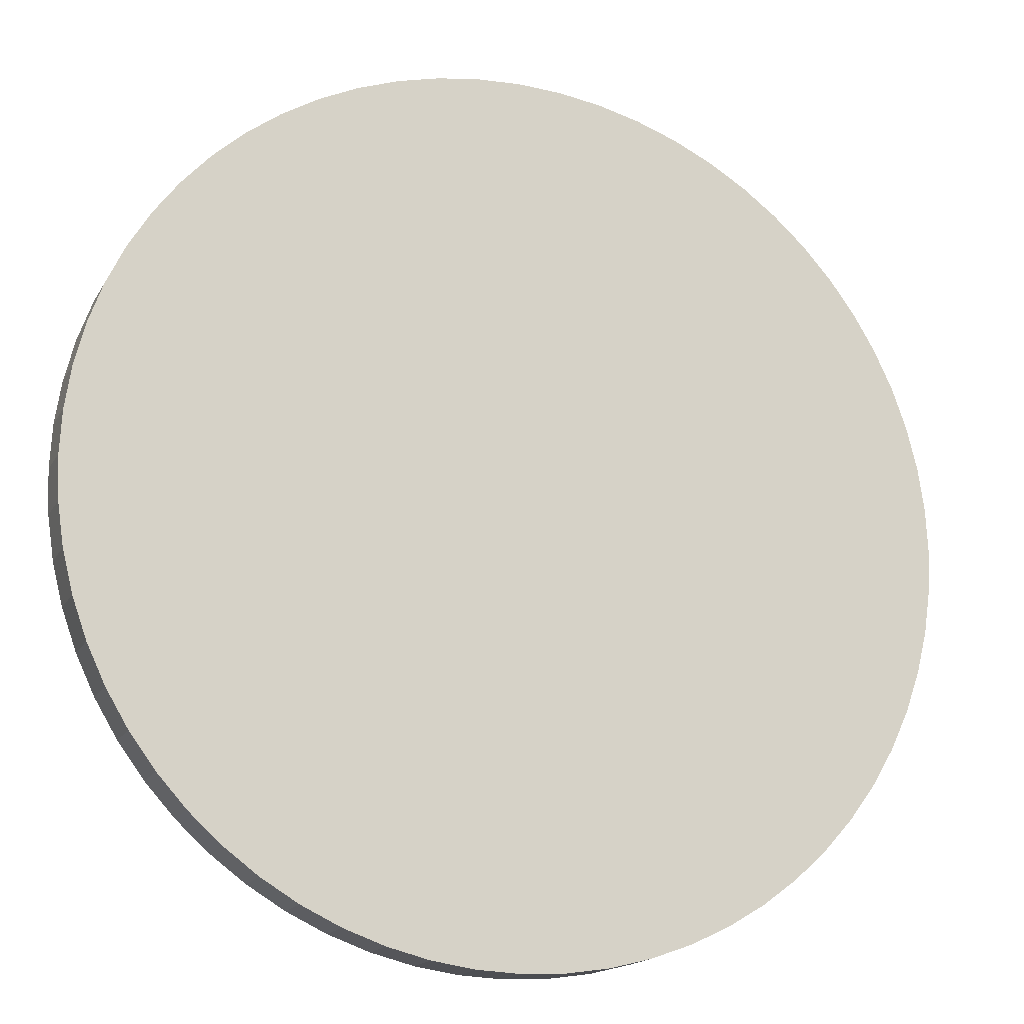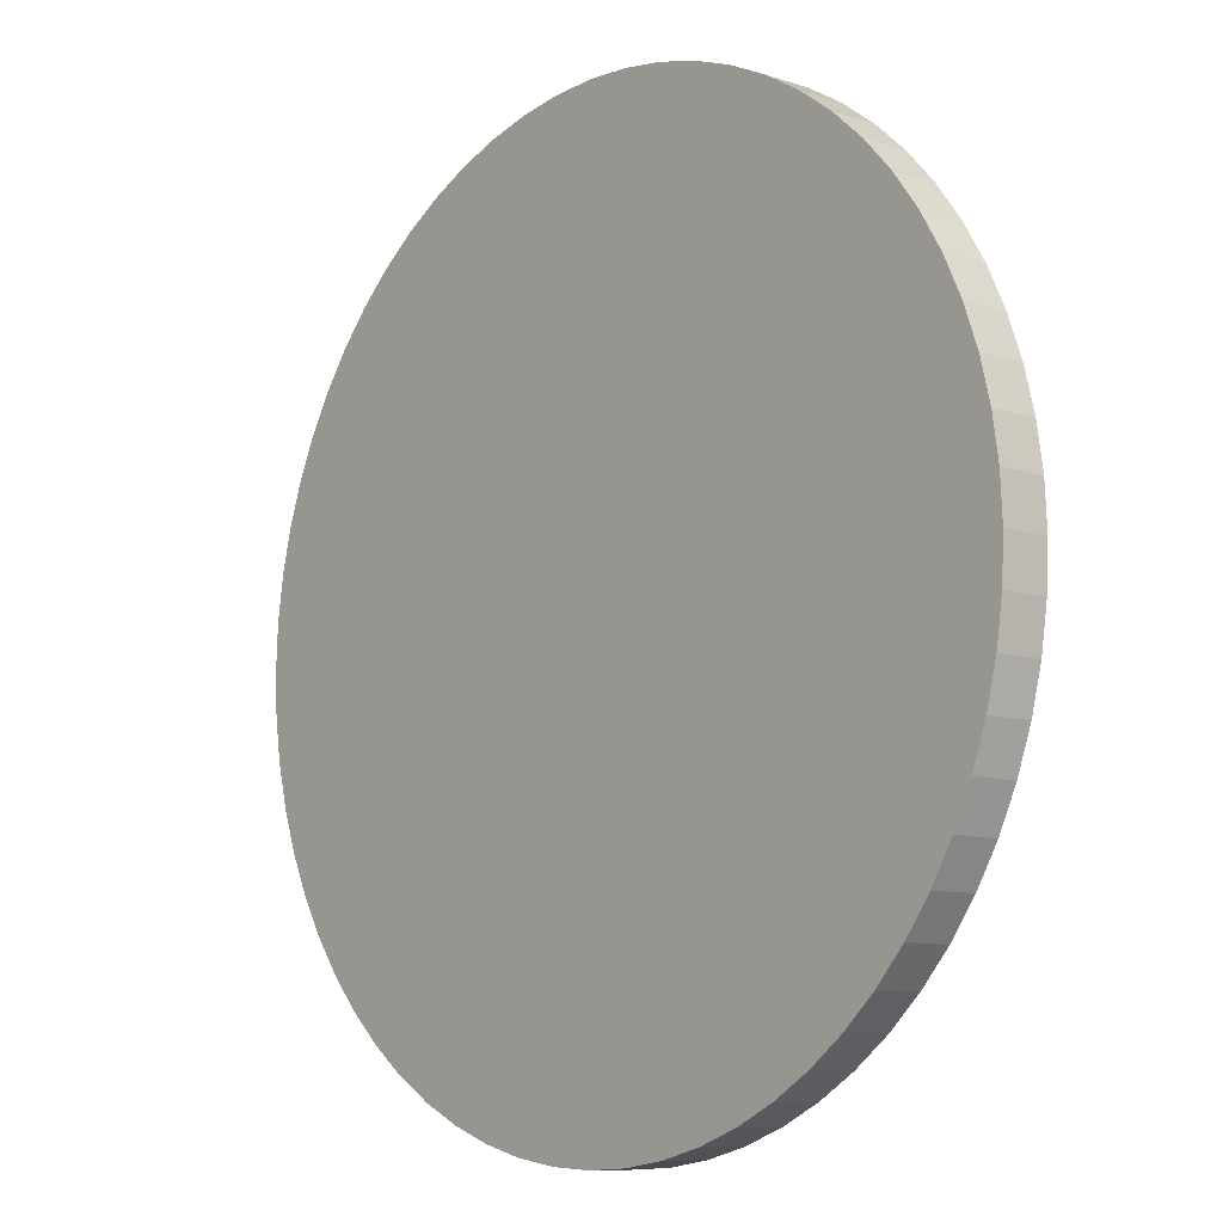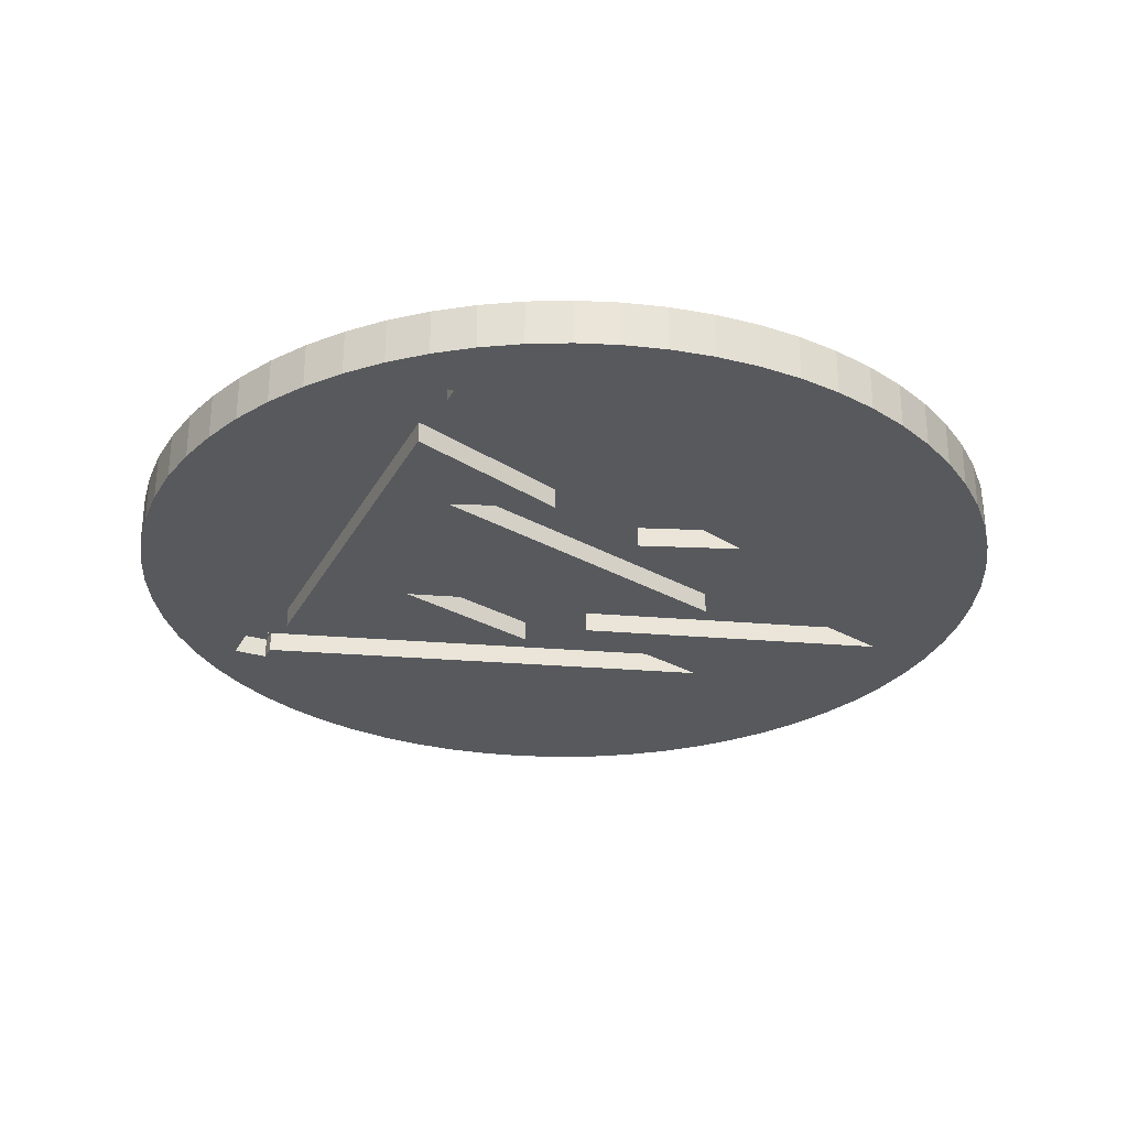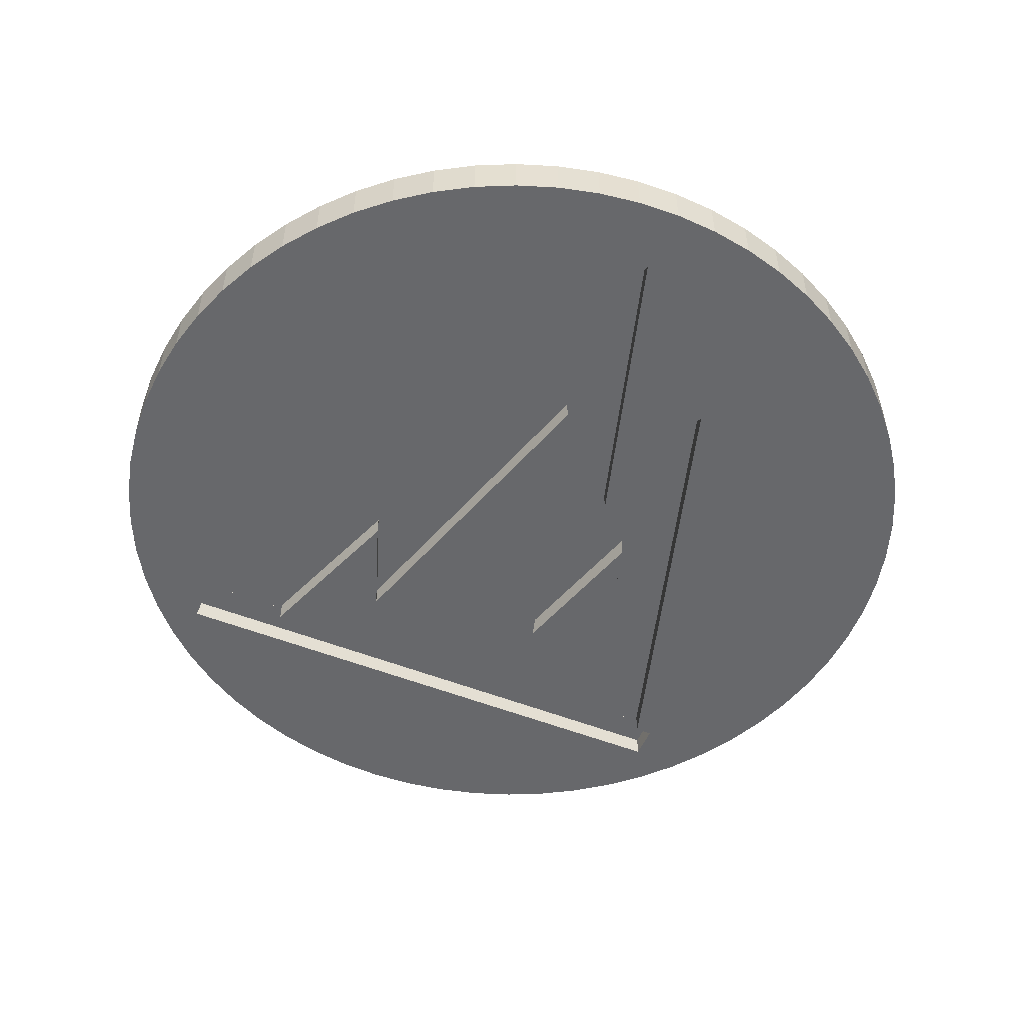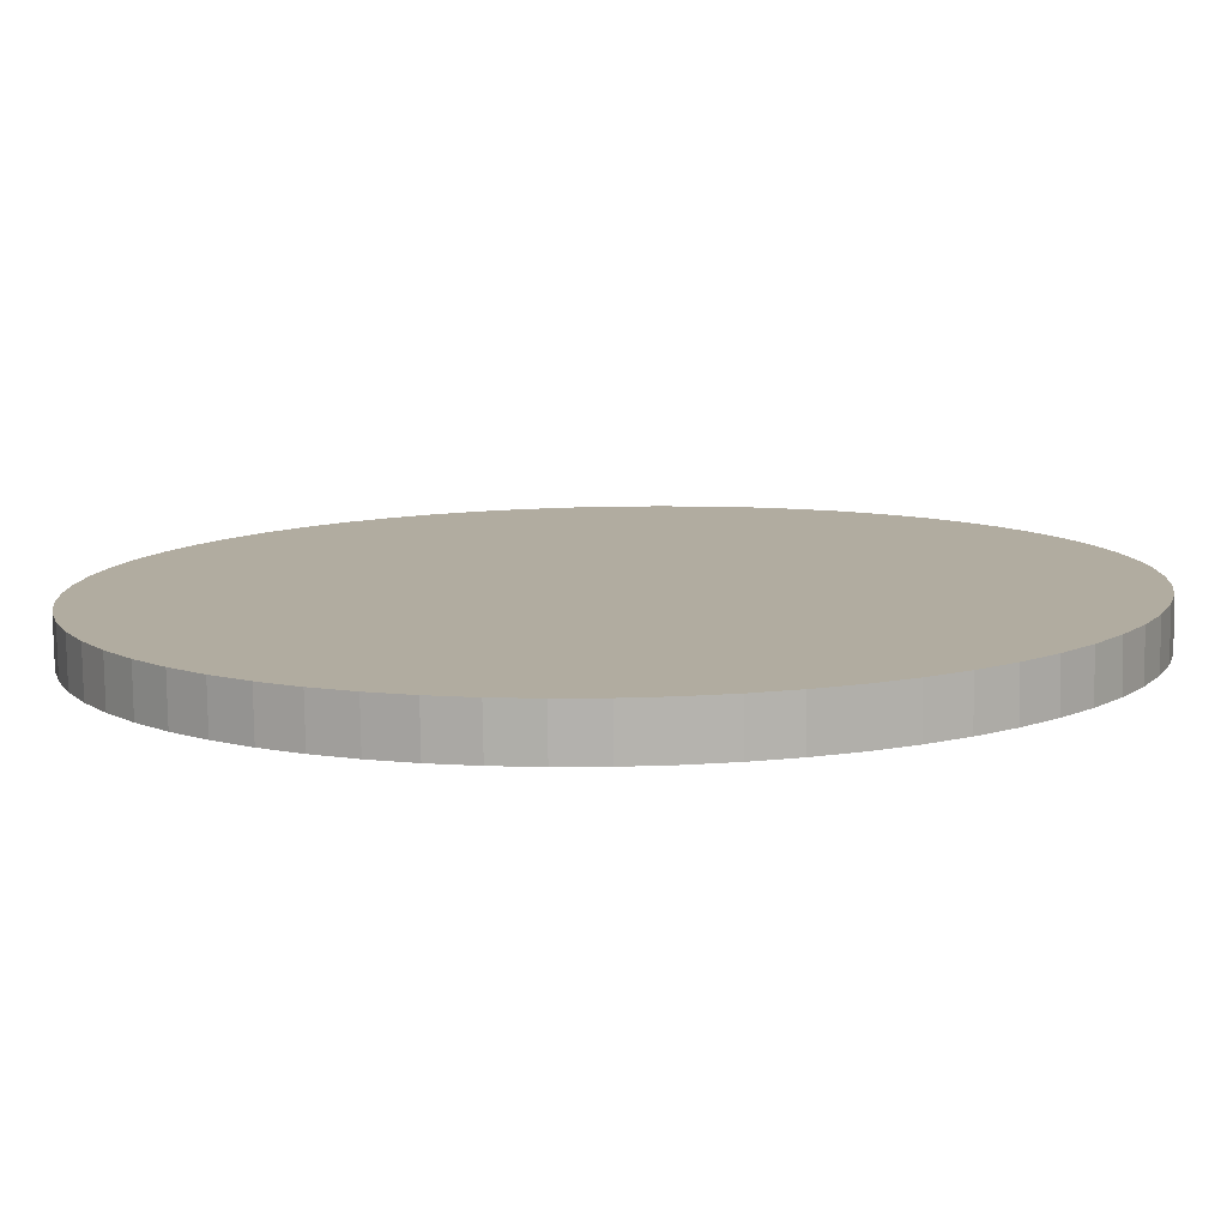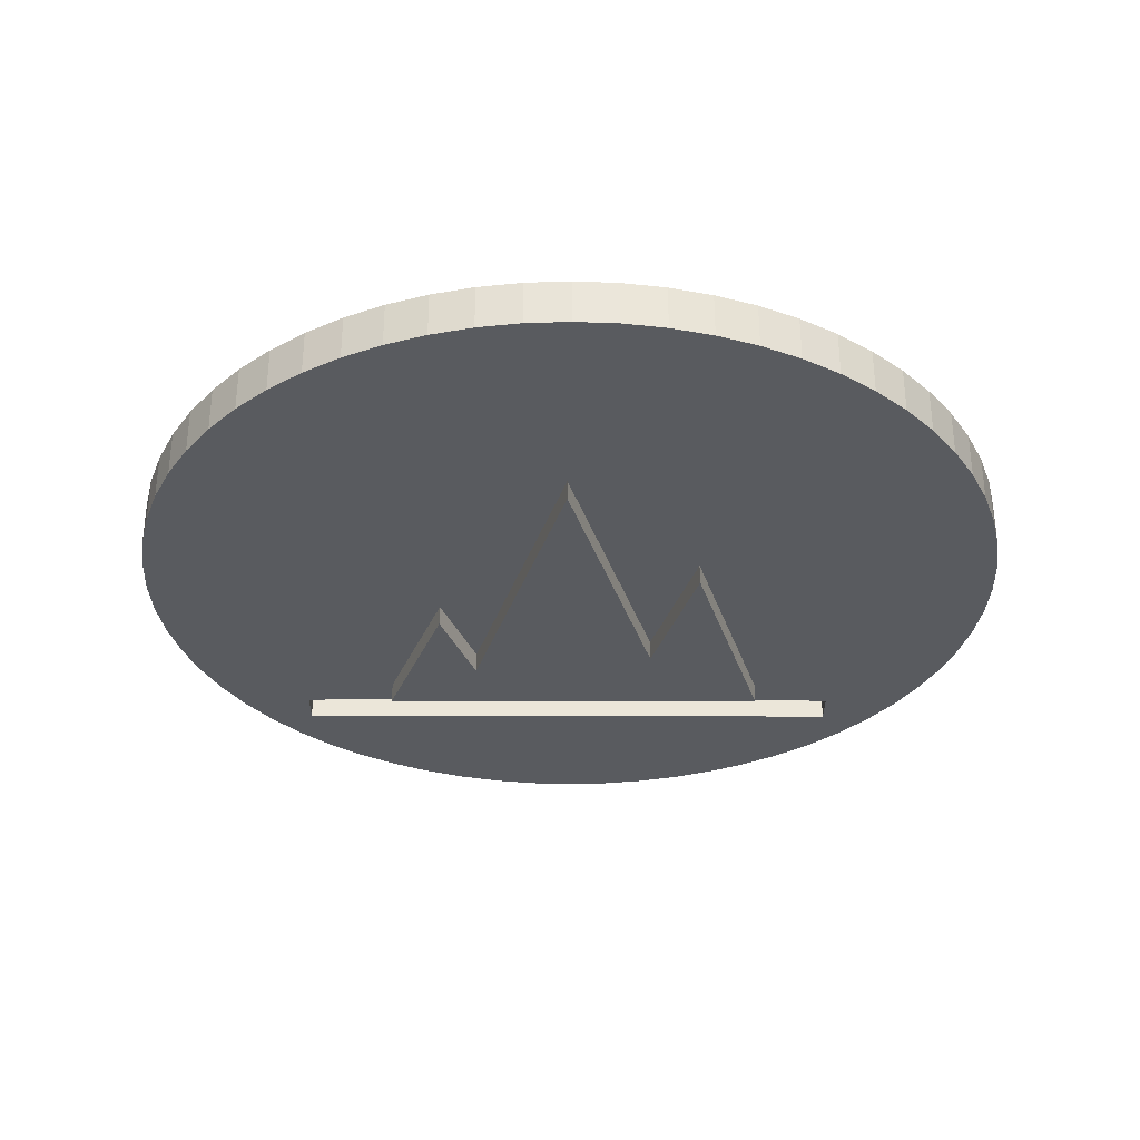
<metadata>
{"format":"obj","ext":"obj","renderer":"f3d","projection":"perspective","resolution":1024,"background":"white","views":[{"elev":-16.9,"azim":159.3,"up":"+Z"},{"elev":-9.5,"azim":-130.6,"up":"+Z"},{"elev":-29.3,"azim":66.4,"up":"+Y"},{"elev":-52.5,"azim":156.9,"up":"+Y"},{"elev":-79.8,"azim":-179.1,"up":"+Z"},{"elev":-32.7,"azim":179.8,"up":"+Y"}]}
</metadata>
<code>
o Undiscovered_Land_-_Tokens_-_Ore-2
v 9.214 0 -4.952
v 9.655 0 -4.02
v 3.269 0 -3.277
v -6.714 0 -8.12
v -3.27 0 -5.255
v -7.478 0 -7.428
v -3.27 0.002 -5.255
v -3.277 0 -5.233
v -3.271 0 -0.292
v -2.161 0 3.424
v -5.055 0 5.678
v -6.536 0.002 5.678
v 0.0231 0 -3.931
v 2.207 0 3.401
v -5.886 0 -8.734
v -5.002 1.1 -9.264
v -5.002 0 -9.264
v 3.269 0 1.693
v 3.271 0.002 1.687
v 3.271 0 1.687
v 6.952 0.502 6.502
v 4.76 0.502 5.777
v 6.566 0.502 5.777
v 4.724 0 5.678
v 0.026 0 -3.941
v 8.684 0 5.836
v 8.684 1.1 5.836
v 8.07 1.1 6.664
v 2.405 0 4.066
v 2.722 0.503 3.195
v 3.271 0.503 1.687
v 4.724 0.502 5.678
v 4.76 0.503 5.777
v -6.953 0 6.502
v -6.953 0.502 6.502
v 6.952 0 6.502
v -5.886 1.1 -8.734
v -2.16 0 -1.541
v 0.01728 0 -8.874
v -5.886 0 8.734
v -5.002 0 9.264
v -5.002 1.1 9.264
v -5.886 1.1 8.734
v -2.16 0 -1.541
v -4.07 0 9.705
v -4.07 1.1 9.705
v 4.902 0 -9.264
v 3.97 0 -9.705
v 3.97 1.1 -9.705
v 4.902 1.1 -9.264
v 2.405 0.002 4.066
v 2.999 0 -10.05
v 2.999 1.1 -10.05
v -6.536 0 5.678
v -6.953 0 5.678
v 2.405 0.503 4.066
v 3.97 0 9.705
v 4.902 0 9.264
v 4.902 1.1 9.264
v 3.97 1.1 9.705
v 1.999 0 -10.3
v 1.999 1.1 -10.3
v -9.314 0 -4.952
v -8.784 0 -5.836
v 5.786 0 8.734
v 5.786 1.1 8.734
v -5.055 0.502 5.678
v 0.98 0 -10.45
v 0.98 1.1 -10.45
v 6.614 0 8.12
v 6.614 1.1 8.12
v 2.207 0.503 3.401
v -0.05 0 -10.51
v -0.05 1.1 -10.51
v 7.378 0 7.428
v 7.378 1.1 7.428
v -1.08 0 -10.45
v -1.08 1.1 -10.45
v 8.07 0 6.664
v -2.099 0 -10.3
v -2.099 1.1 -10.3
v -5.085 0.502 5.777
v -3.099 0 -10.05
v -3.099 1.1 -10.05
v 0.98 0 10.45
v 0.98 1.1 10.45
v -0.05 1.1 10.5
v -0.05 0 10.5
v 1.999 0 10.3
v 1.999 1.1 10.3
v -4.07 0 -9.705
v -4.07 1.1 -9.705
v -3.099 1.1 10.05
v -3.099 0 10.05
v -2.099 0 10.3
v -2.099 1.1 10.3
v 8.07 1.1 -6.664
v 8.684 0 -5.836
v 8.07 0 -6.664
v -1.08 0 10.45
v -1.08 1.1 10.45
v 4.918 0 1.25
v 3.269 0.503 -3.277
v 2.206 0 -1.563
v 0.026 0 -8.903
v 2.403 0 -0.898
v 5.786 0 -8.734
v 6.614 0 -8.12
v 7.378 0 -7.428
v 7.378 1.1 -7.428
v 4.918 0.503 1.25
v 6.614 1.1 -8.12
v 2.999 0 10.05
v 2.999 1.1 10.05
v 2.403 0.503 -0.898
v 10.25 0 2.049
v 10 0 3.049
v -6.714 1.1 -8.12
v -6.566 0.502 5.777
v -6.536 0.502 5.678
v -6.566 0.503 5.777
v -7.478 1.1 -7.428
v 2.206 0.503 -1.563
v -8.17 0 -6.664
v -8.17 1.1 -6.664
v -6.536 0.01099 5.678
v -4.919 0.503 0.261
v 6.566 0.503 5.777
v 6.53 0.502 5.678
v -5.085 0.503 5.777
v -3.271 0.503 -0.292
v 6.53 0 5.678
v 9.214 0 4.952
v 9.655 0 4.02
v 6.952 0 5.678
v -2.161 0.503 3.424
v -2.161 0.002 3.424
v 10 0 -3.049
v 10.25 0 -2.049
v 10.4 0 -1.03
v -6.953 0.502 5.678
v -3.27 0.503 -5.255
v -2.16 0.503 -1.541
v 10.4 0 1.03
v 10.46 0 0
v -0.7002 0.503 -1.495
v 0.026 0.503 -8.903
v 0.026 0.503 -3.941
v -2.154 0.503 -1.563
v -6.714 0 8.12
v 0.026 0.002 -3.941
v -2.16 0.002 -1.541
v -8.784 0 5.836
v -8.784 1.1 5.836
v -9.314 1.1 4.952
v -8.17 0 6.664
v -9.314 0 4.952
v -9.755 0 4.02
v -10.1 0 3.049
v -10.35 0 2.049
v -10.5 0 1.03
v -10.1 1.1 3.049
v -10.35 1.1 2.049
v 6.952 0.502 5.678
v -9.755 1.1 4.02
v -10.55 0 0
v -10.5 0 -1.03
v -10.35 0 -2.049
v -10.1 0 -3.049
v -9.755 0 -4.02
v -7.478 0 7.428
v -8.784 1.1 -5.836
v -9.314 1.1 -4.952
v 9.214 1.1 4.952
v 5.786 1.1 -8.734
v -9.755 1.1 -4.02
v 9.655 1.1 4.02
v -10.1 1.1 -3.049
v 10 1.1 3.049
v -10.35 1.1 -2.049
v 10.25 1.1 2.049
v -10.5 1.1 -1.03
v -10.55 1.1 0
v 10.4 1.1 1.03
v 0.026 0.002 -8.903
v -10.5 1.1 1.03
v 10 1.1 -3.049
v 10.25 1.1 -2.049
v 9.655 1.1 -4.02
v 9.214 1.1 -4.952
v -8.17 1.1 6.664
v 8.684 1.1 -5.836
v -7.478 1.1 7.428
v -6.714 1.1 8.12
v 10.46 1.1 0
v 10.4 1.1 -1.03
f 1 2 3
f 4 5 6
f 5 7 8
f 9 10 11
f 7 12 8
f 13 14 10
f 15 16 17
f 18 19 20
f 21 22 23
f 19 24 20
f 25 14 13
f 26 27 28
f 14 29 10
f 30 31 19
f 22 32 33
f 31 33 32
f 24 19 32
f 31 32 19
f 34 35 36
f 15 37 16
f 38 5 39
f 4 37 15
f 40 41 42
f 40 42 43
f 44 5 38
f 41 45 46
f 41 46 42
f 47 48 49
f 47 49 50
f 29 51 18
f 19 18 51
f 48 52 53
f 48 53 49
f 54 55 8
f 19 51 30
f 56 30 51
f 57 58 59
f 57 59 60
f 52 61 62
f 52 62 53
f 63 64 8
f 4 15 5
f 58 65 66
f 58 66 59
f 67 24 32
f 61 68 69
f 61 69 62
f 65 70 71
f 65 71 66
f 72 51 14
f 68 73 74
f 68 74 69
f 70 75 76
f 70 76 71
f 18 20 24
f 74 73 77
f 74 77 78
f 75 79 28
f 75 28 76
f 56 51 72
f 14 51 29
f 77 80 81
f 77 81 78
f 79 26 28
f 22 82 32
f 24 29 18
f 80 83 84
f 80 84 81
f 85 86 87
f 85 87 88
f 89 90 86
f 89 86 85
f 83 91 92
f 83 92 84
f 24 11 29
f 11 10 29
f 91 17 16
f 91 16 92
f 46 45 93
f 94 93 45
f 95 96 93
f 95 93 94
f 97 98 99
f 100 101 96
f 100 96 95
f 102 103 3
f 104 105 3
f 106 104 3
f 107 108 3
f 109 110 97
f 109 97 99
f 88 87 101
f 88 101 100
f 103 102 111
f 109 108 112
f 109 112 110
f 90 89 113
f 90 113 114
f 3 103 115
f 3 115 106
f 57 60 113
f 114 113 60
f 116 117 102
f 99 98 3
f 99 3 109
f 37 4 118
f 119 120 121
f 4 6 122
f 4 122 118
f 123 104 106
f 123 106 115
f 6 124 125
f 6 125 122
f 120 126 127
f 121 120 127
f 128 129 23
f 130 131 67
f 130 67 82
f 128 111 129
f 111 102 129
f 132 129 102
f 133 102 134
f 117 134 102
f 26 135 133
f 135 102 133
f 132 102 135
f 131 9 67
f 11 67 9
f 7 127 12
f 126 12 127
f 54 8 12
f 131 136 137
f 131 137 9
f 138 139 3
f 2 138 3
f 102 3 139
f 140 102 139
f 98 1 3
f 141 55 126
f 127 142 131
f 131 130 127
f 143 131 142
f 141 120 119
f 144 102 145
f 145 102 140
f 116 102 144
f 136 131 143
f 12 126 55
f 120 141 126
f 26 79 135
f 36 135 79
f 136 146 137
f 130 121 127
f 9 137 10
f 147 123 148
f 143 149 146
f 136 143 146
f 148 146 149
f 121 130 119
f 82 119 130
f 70 65 34
f 45 41 34
f 41 40 34
f 40 150 34
f 151 13 137
f 10 137 13
f 119 82 35
f 82 22 35
f 21 36 35
f 70 34 36
f 79 75 36
f 70 36 75
f 113 34 57
f 58 57 34
f 67 32 82
f 141 35 34
f 141 34 55
f 100 34 88
f 85 88 34
f 95 34 100
f 94 34 95
f 45 34 94
f 85 34 89
f 147 148 149
f 89 34 113
f 65 58 34
f 142 7 143
f 5 152 7
f 103 111 115
f 30 72 31
f 72 115 31
f 35 141 119
f 44 152 5
f 143 7 152
f 146 148 151
f 153 154 155
f 31 115 111
f 33 31 111
f 33 111 128
f 34 156 55
f 151 137 146
f 30 56 72
f 54 12 55
f 13 151 25
f 72 148 115
f 123 115 148
f 153 157 55
f 158 8 157
f 159 8 158
f 55 157 8
f 160 8 159
f 161 8 160
f 160 159 162
f 160 162 163
f 135 36 164
f 21 164 36
f 159 158 165
f 159 165 162
f 148 72 151
f 25 151 14
f 158 157 155
f 158 155 165
f 21 23 164
f 129 164 23
f 166 8 161
f 166 167 8
f 167 168 8
f 168 169 8
f 169 170 8
f 170 63 8
f 64 124 8
f 124 6 8
f 5 8 6
f 14 151 72
f 157 153 155
f 26 133 27
f 156 34 171
f 150 171 34
f 153 55 156
f 135 164 129
f 135 129 132
f 172 125 64
f 124 64 125
f 21 35 22
f 64 63 173
f 64 173 172
f 174 27 133
f 11 24 67
f 112 175 174
f 63 170 176
f 63 176 173
f 133 134 177
f 133 177 174
f 170 169 178
f 170 178 176
f 74 174 69
f 134 117 179
f 134 179 177
f 169 168 180
f 169 180 178
f 179 117 116
f 179 116 181
f 53 62 174
f 49 53 174
f 168 167 182
f 168 182 180
f 167 166 183
f 167 183 182
f 116 144 184
f 116 184 181
f 147 185 123
f 183 166 161
f 183 161 186
f 69 174 62
f 78 174 74
f 81 174 78
f 84 174 81
f 38 152 44
f 161 160 163
f 161 163 186
f 139 138 187
f 139 187 188
f 50 174 175
f 38 39 152
f 185 152 39
f 138 2 189
f 138 189 187
f 107 3 47
f 108 109 3
f 149 185 147
f 2 1 190
f 2 190 189
f 122 125 118
f 191 154 156
f 153 156 154
f 105 61 3
f 47 3 48
f 185 149 152
f 1 98 192
f 1 192 190
f 156 171 193
f 156 193 191
f 143 152 149
f 189 190 174
f 50 49 174
f 92 114 84
f 42 46 92
f 171 150 194
f 171 194 193
f 97 192 98
f 127 7 142
f 174 84 27
f 43 194 40
f 150 40 194
f 91 83 5
f 17 5 15
f 17 91 5
f 145 195 184
f 145 184 144
f 195 145 140
f 195 140 196
f 177 179 174
f 181 174 179
f 105 39 80
f 80 77 105
f 77 73 105
f 73 68 105
f 68 61 105
f 52 3 61
f 48 3 52
f 39 5 80
f 83 80 5
f 139 188 140
f 196 140 188
f 174 181 184
f 184 195 174
f 174 188 187
f 174 187 189
f 190 192 174
f 192 97 174
f 110 112 174
f 97 110 174
f 196 174 195
f 188 174 196
f 46 93 92
f 23 22 33
f 23 33 128
f 27 84 28
f 66 84 59
f 71 84 66
f 76 84 71
f 28 84 76
f 59 84 60
f 101 92 96
f 87 92 101
f 86 92 87
f 90 92 86
f 114 92 90
f 60 84 114
f 93 96 92
f 125 172 37
f 154 191 37
f 194 43 92
f 92 16 191
f 16 37 191
f 162 37 163
f 165 37 162
f 155 37 165
f 154 37 155
f 178 37 176
f 173 176 37
f 172 173 37
f 180 37 178
f 182 37 180
f 183 37 182
f 186 37 183
f 163 37 186
f 37 118 125
f 92 191 193
f 92 193 194
f 42 92 43
f 105 104 185
f 104 123 185
f 175 112 107
f 108 107 112
f 107 47 50
f 50 175 107
f 105 185 39

</code>
